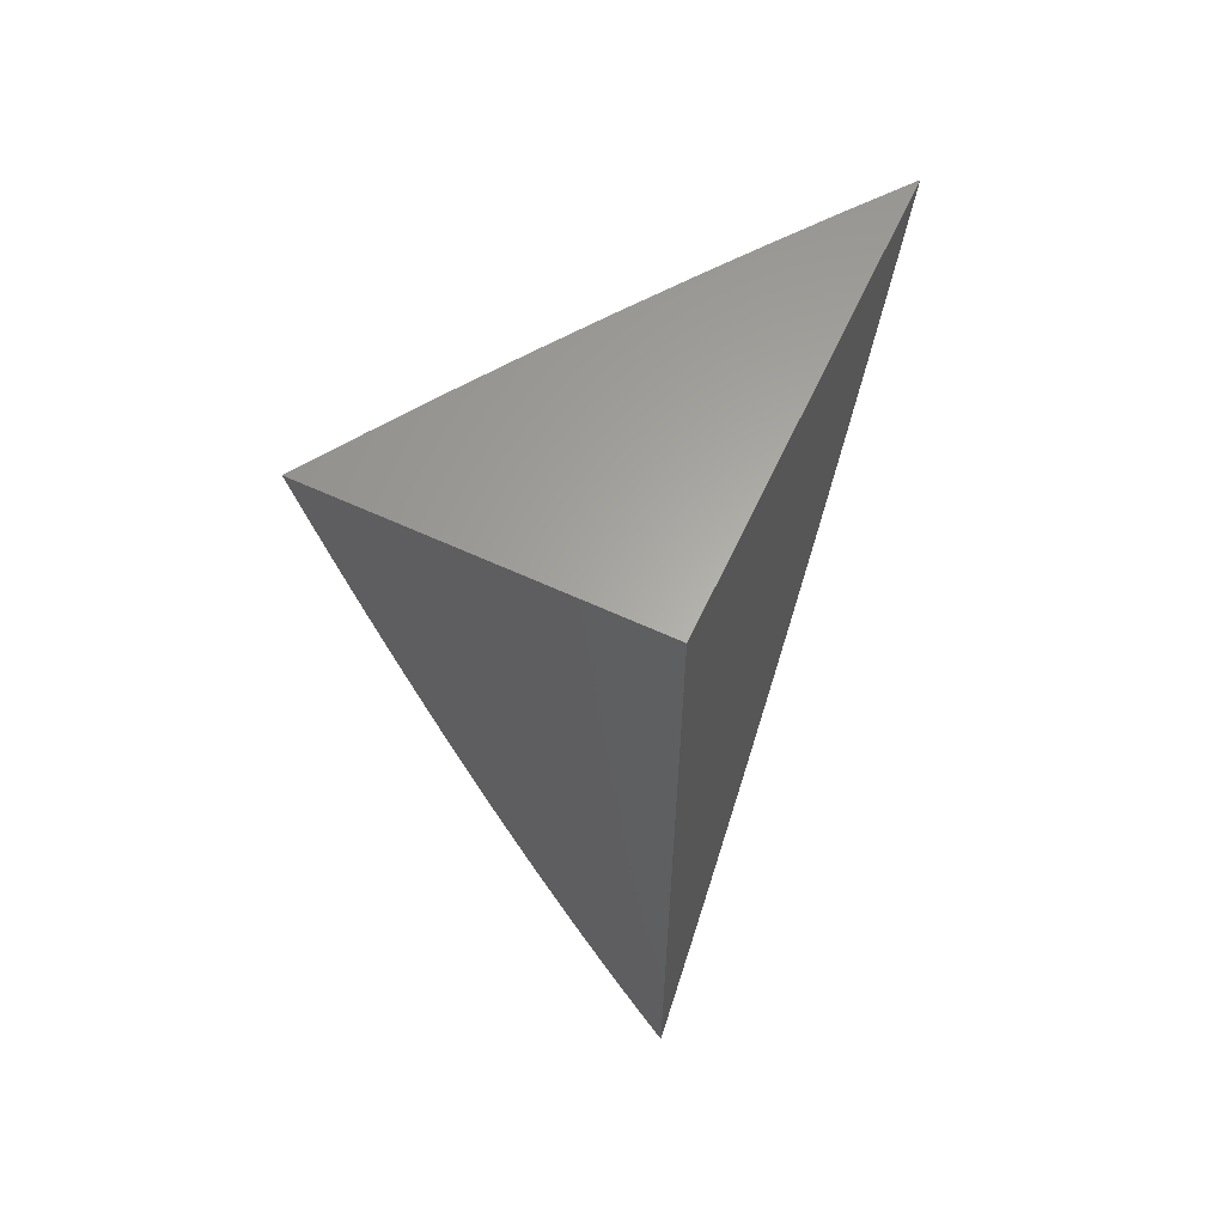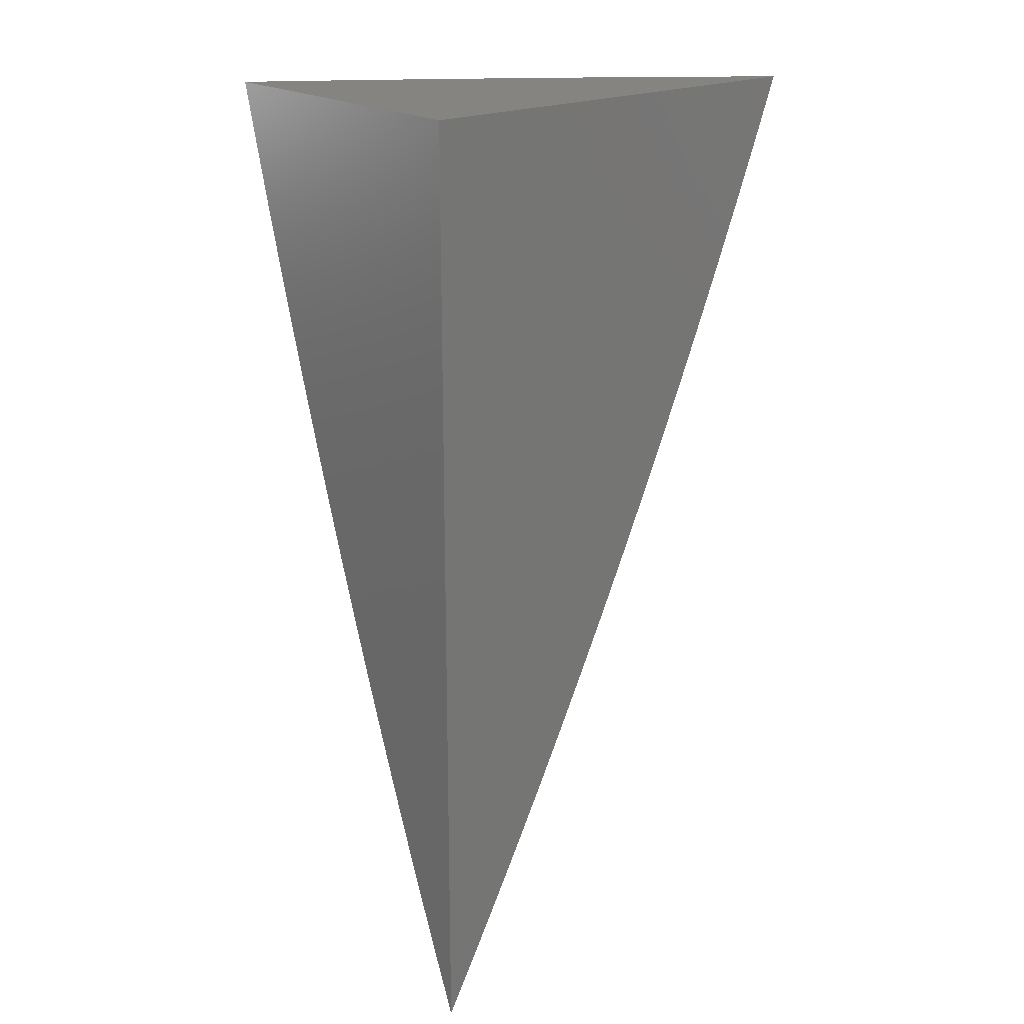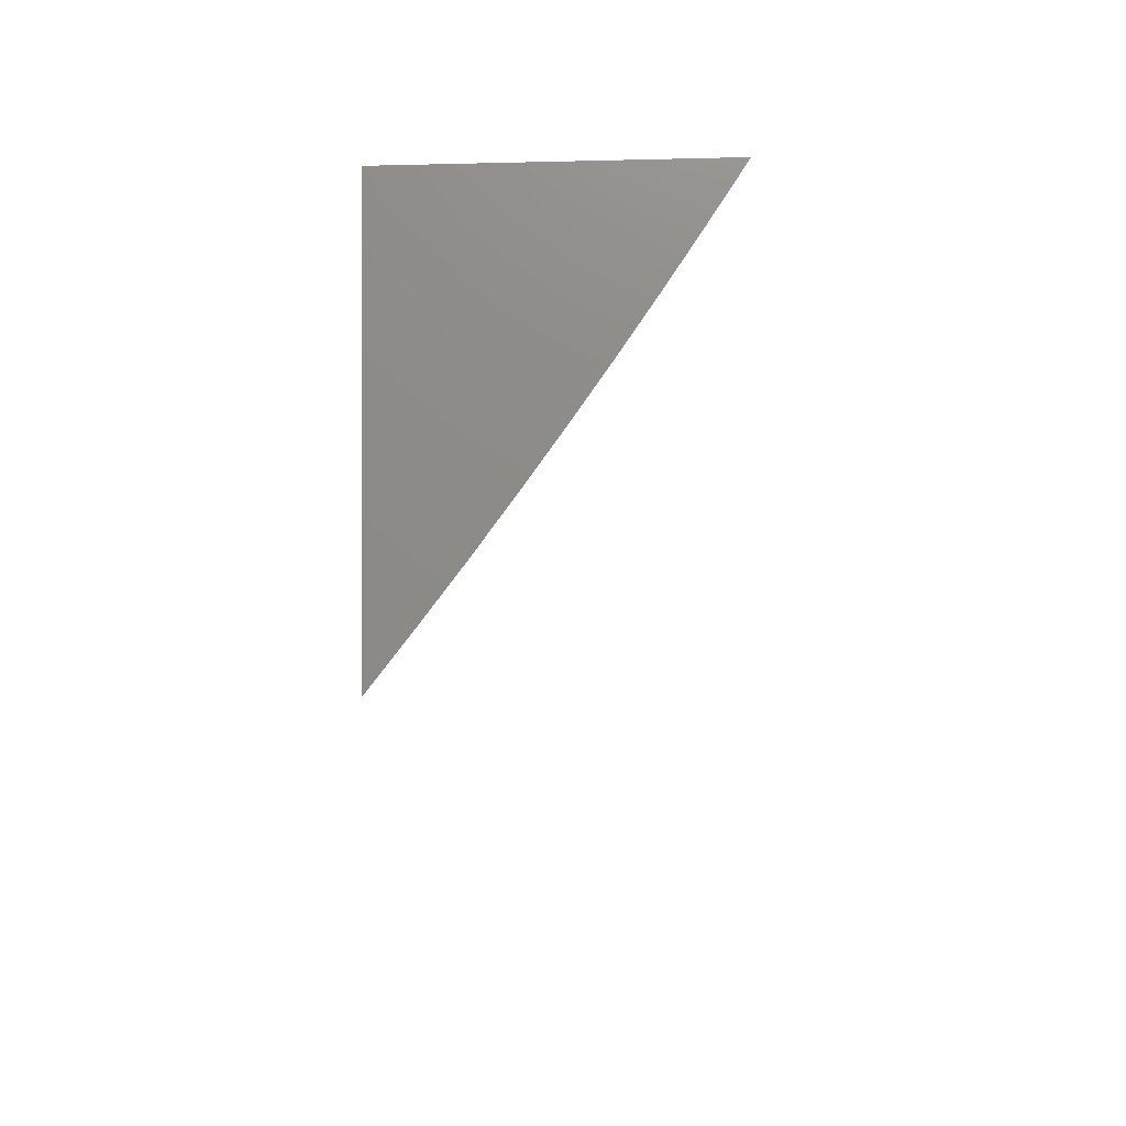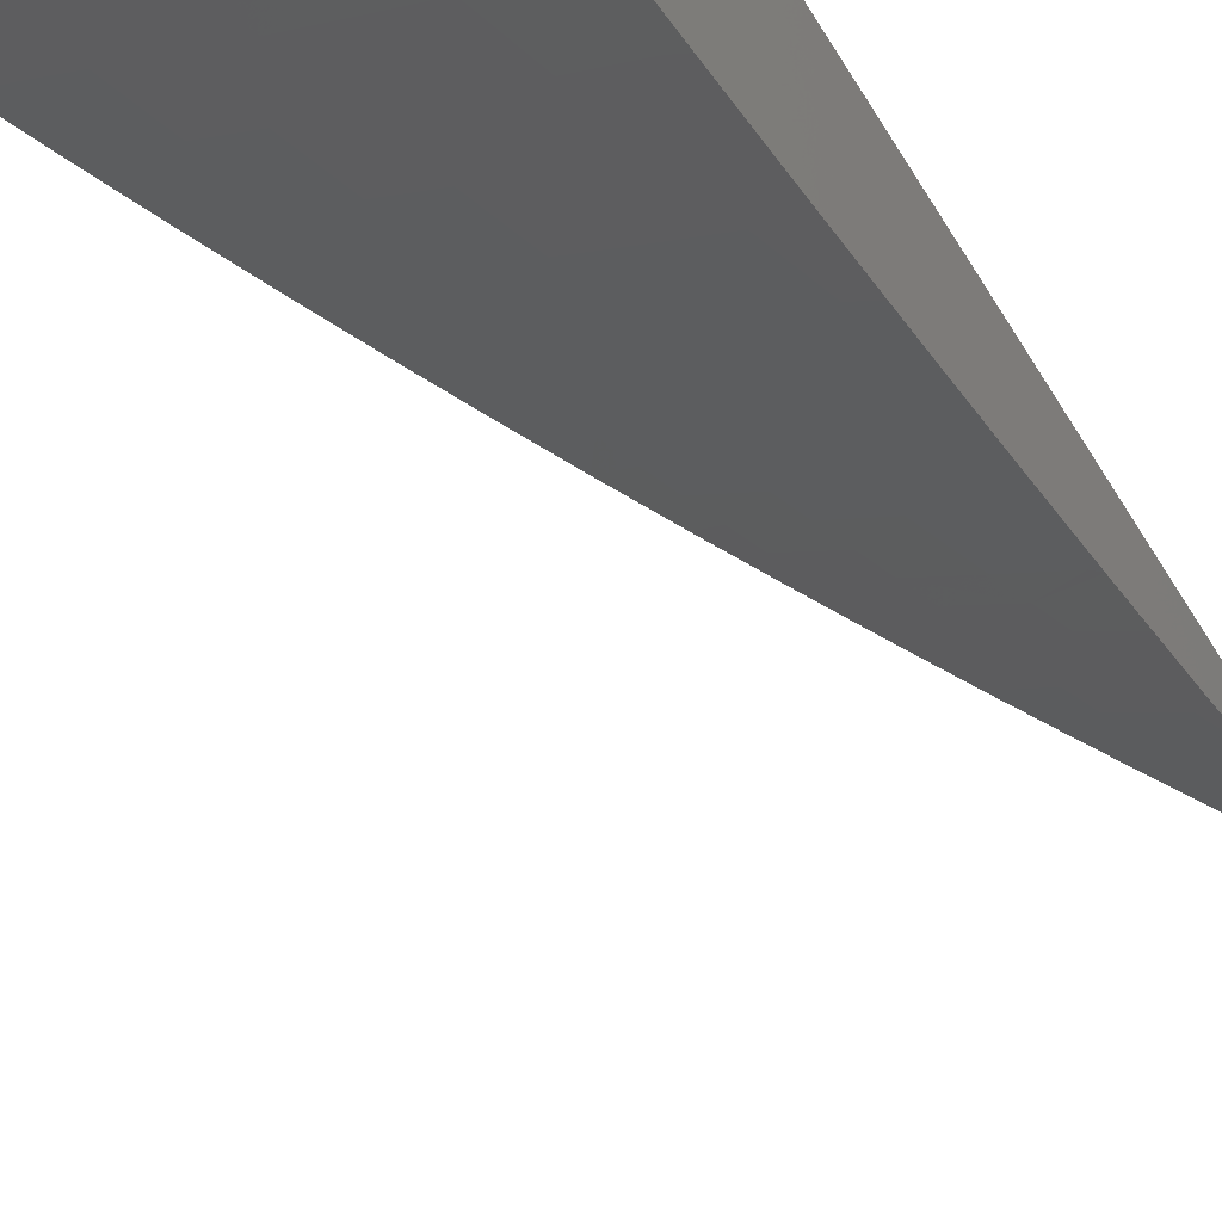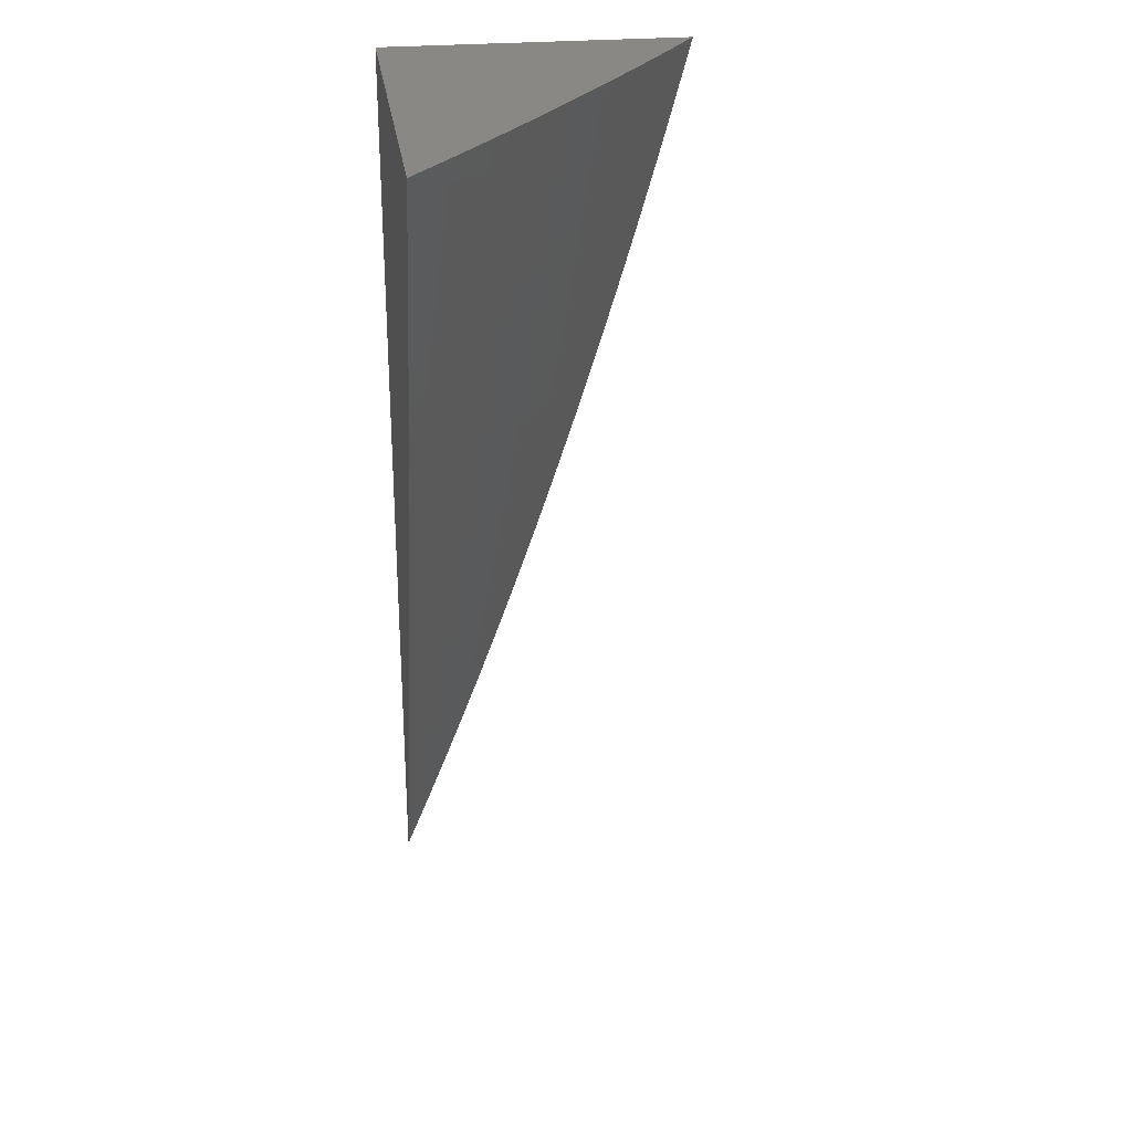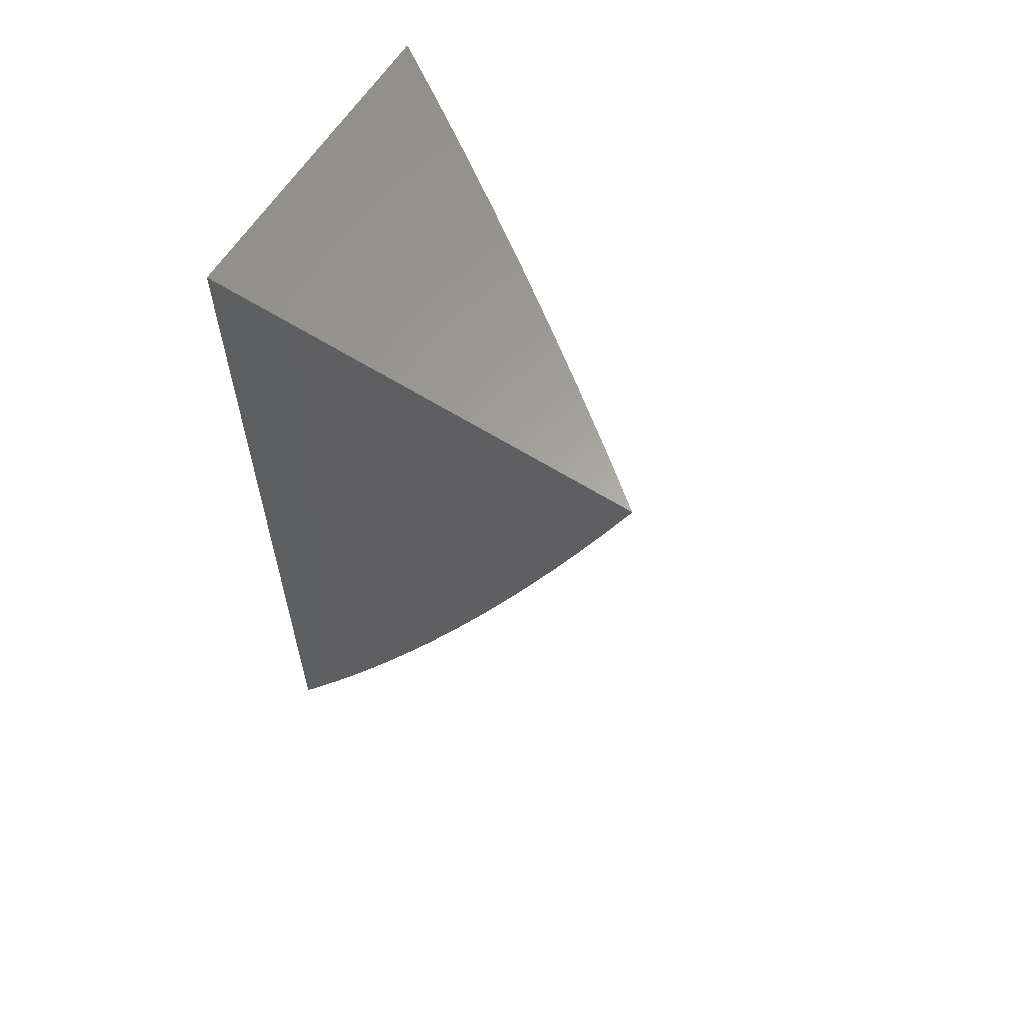
<metadata>
{"format":"stl","ext":"stl","renderer":"f3d","projection":"perspective","resolution":1024,"background":"white","views":[{"elev":62.9,"azim":115.0,"up":"+Z"},{"elev":20.7,"azim":139.8,"up":"+Z"},{"elev":76.0,"azim":-91.4,"up":"+Z"},{"elev":-56.6,"azim":31.2,"up":"+Y"},{"elev":27.4,"azim":-97.9,"up":"+Z"},{"elev":62.0,"azim":-147.5,"up":"+Z"}]}
</metadata>
<code>
# stl→obj: 129 verts, 254 faces
v -5 -11.27 -2
v -5.05 -11.24 -2
v -5 -11.26 -2.052
v -5.037 -11.23 -2.051
v -5 -11.24 -2.104
v -5.025 -11.23 -2.102
v -5.012 -11.22 -2.153
v -5.074 -11.2 -2.102
v -5.06 -11.19 -2.153
v -5.122 -11.16 -2.102
v -5.108 -11.16 -2.153
v -5.169 -11.13 -2.102
v -5.155 -11.12 -2.153
v -5.215 -11.09 -2.102
v -5.202 -11.09 -2.153
v -5.261 -11.06 -2.102
v -5.247 -11.05 -2.153
v -5.306 -11.02 -2.102
v -5.292 -11.02 -2.153
v -5.337 -11 -2.105
v -5.316 -11 -2.157
v -5.099 -11.21 -2
v -5.086 -11.2 -2.051
v -5.147 -11.17 -2
v -5.134 -11.17 -2.051
v -5.194 -11.14 -2
v -5.182 -11.13 -2.051
v -5.241 -11.1 -2
v -5.228 -11.1 -2.051
v -5.287 -11.07 -2
v -5.274 -11.06 -2.051
v -5.332 -11.04 -2
v -5.319 -11.03 -2.051
v -5.377 -11 -2
v -5.357 -11 -2.052
v -5.278 -11.01 -2.204
v -5.295 -11 -2.209
v -5.264 -11.01 -2.256
v -5.273 -11 -2.26
v -5.249 -11 -2.306
v -5.25 -11 -2.312
v -5.228 -11 -2.363
v -5.204 -11 -2.414
v -5.182 -11.03 -2.383
v -5.19 -11.03 -2.357
v -5.205 -11.04 -2.306
v -5.219 -11.04 -2.256
v -5.234 -11.05 -2.204
v -5.18 -11 -2.464
v -5.167 -11.02 -2.434
v -5.175 -11.02 -2.408
v -5.13 -11.06 -2.408
v -5.137 -11.06 -2.383
v -5.084 -11.09 -2.408
v -5.091 -11.1 -2.383
v -5.037 -11.13 -2.408
v -5.045 -11.13 -2.383
v -5 -11.15 -2.412
v -5 -11.17 -2.361
v -5.156 -11 -2.515
v -5.151 -11.02 -2.484
v -5.159 -11.02 -2.459
v -5.114 -11.05 -2.459
v -5.122 -11.06 -2.434
v -5.068 -11.09 -2.459
v -5.076 -11.09 -2.434
v -5.022 -11.12 -2.459
v -5.03 -11.12 -2.434
v -5 -11.13 -2.462
v -5.131 -11 -2.565
v -5.135 -11.01 -2.535
v -5.143 -11.01 -2.51
v -5.098 -11.05 -2.51
v -5.106 -11.05 -2.484
v -5.053 -11.08 -2.51
v -5.061 -11.08 -2.484
v -5.007 -11.11 -2.51
v -5.014 -11.12 -2.484
v -5 -11.12 -2.513
v -5.106 -11 -2.615
v -5.118 -11 -2.586
v -5.127 -11.01 -2.56
v -5.082 -11.04 -2.56
v -5.09 -11.04 -2.535
v -5.037 -11.07 -2.56
v -5.045 -11.08 -2.535
v -5 -11.1 -2.563
v -5.08 -11 -2.665
v -5.057 -11.03 -2.636
v -5.065 -11.03 -2.611
v -5.074 -11.04 -2.586
v -5.054 -11 -2.714
v -5.04 -11.02 -2.687
v -5.049 -11.03 -2.662
v -5.004 -11.06 -2.662
v -5.012 -11.06 -2.636
v -5 -11.06 -2.663
v -5 -11.08 -2.613
v -5.027 -11 -2.763
v -5.022 -11.01 -2.737
v -5.031 -11.02 -2.712
v -5 -11.04 -2.713
v -5 -11 -2.812
v -5.005 -11.01 -2.787
v -5.014 -11.01 -2.762
v -5 -11.02 -2.763
v -5.029 -11.07 -2.586
v -5.02 -11.07 -2.611
v -5.005 -11.16 -2.357
v -5 -11.18 -2.31
v -5.019 -11.17 -2.306
v -5 -11.2 -2.258
v -5.033 -11.18 -2.256
v -5 -11.21 -2.207
v -5.047 -11.18 -2.204
v -5 -11.23 -2.155
v -5.095 -11.15 -2.204
v -5.081 -11.14 -2.256
v -5.142 -11.12 -2.204
v -5.052 -11.13 -2.357
v -5.067 -11.14 -2.306
v -5.114 -11.1 -2.306
v -5.128 -11.11 -2.256
v -5.174 -11.08 -2.256
v -5.188 -11.08 -2.204
v -5.099 -11.1 -2.357
v -5.16 -11.07 -2.306
v -5.145 -11.06 -2.357
v -5 -11 -2
f 1 2 3
f 3 2 4
f 3 4 5
f 5 4 6
f 5 6 7
f 7 6 8
f 7 8 9
f 9 8 10
f 9 10 11
f 11 10 12
f 11 12 13
f 13 12 14
f 13 14 15
f 15 14 16
f 15 16 17
f 17 16 18
f 17 18 19
f 19 18 20
f 19 20 21
f 2 22 4
f 4 22 23
f 4 23 6
f 6 23 8
f 22 24 23
f 23 24 25
f 23 25 8
f 8 25 10
f 24 26 25
f 25 26 27
f 25 27 10
f 10 27 12
f 26 28 27
f 27 28 29
f 27 29 12
f 12 29 14
f 28 30 29
f 29 30 31
f 29 31 14
f 14 31 16
f 30 32 31
f 31 32 33
f 31 33 16
f 16 33 18
f 34 35 32
f 32 35 33
f 33 35 18
f 18 35 20
f 19 21 36
f 36 21 37
f 36 37 38
f 38 37 39
f 38 39 40
f 40 39 41
f 40 41 42
f 43 44 42
f 42 44 45
f 42 45 40
f 40 45 46
f 40 46 38
f 38 46 47
f 38 47 36
f 36 47 48
f 36 48 19
f 19 48 17
f 49 50 43
f 43 50 51
f 43 51 44
f 44 51 52
f 44 52 53
f 53 52 54
f 53 54 55
f 55 54 56
f 55 56 57
f 57 56 58
f 57 58 59
f 60 61 49
f 49 61 62
f 49 62 50
f 50 62 63
f 50 63 64
f 64 63 65
f 64 65 66
f 66 65 67
f 66 67 68
f 68 67 69
f 68 69 58
f 70 71 60
f 60 71 72
f 60 72 61
f 61 72 73
f 61 73 74
f 74 73 75
f 74 75 76
f 76 75 77
f 76 77 78
f 78 77 79
f 78 79 69
f 80 81 70
f 70 81 82
f 70 82 71
f 71 82 83
f 71 83 84
f 84 83 85
f 84 85 86
f 86 85 87
f 86 87 79
f 88 89 80
f 80 89 90
f 80 90 81
f 81 90 91
f 81 91 82
f 82 91 83
f 92 93 88
f 88 93 94
f 88 94 89
f 89 94 95
f 89 95 96
f 96 95 97
f 96 97 98
f 99 100 92
f 92 100 101
f 92 101 93
f 93 101 102
f 93 102 97
f 103 104 99
f 99 104 105
f 99 105 100
f 100 105 106
f 100 106 102
f 103 106 104
f 104 106 105
f 87 107 98
f 98 107 108
f 98 108 96
f 96 108 90
f 96 90 89
f 57 59 109
f 109 59 110
f 109 110 111
f 111 110 112
f 111 112 113
f 113 112 114
f 113 114 115
f 115 114 9
f 115 9 11
f 9 114 7
f 7 114 116
f 7 116 5
f 94 93 95
f 95 93 97
f 79 77 86
f 86 77 75
f 86 75 73
f 113 115 117
f 117 115 11
f 117 11 13
f 111 113 118
f 118 113 117
f 118 117 119
f 119 117 13
f 119 13 15
f 57 109 120
f 120 109 121
f 120 121 122
f 122 121 123
f 122 123 124
f 124 123 125
f 124 125 48
f 48 125 17
f 109 111 121
f 121 111 118
f 121 118 123
f 123 118 119
f 123 119 125
f 125 119 15
f 125 15 17
f 68 58 56
f 57 120 126
f 126 120 122
f 126 122 127
f 127 122 124
f 127 124 47
f 47 124 48
f 78 69 67
f 66 68 54
f 54 68 56
f 76 78 65
f 65 78 67
f 57 126 55
f 55 126 128
f 55 128 53
f 53 128 45
f 53 45 44
f 128 126 127
f 64 66 52
f 52 66 54
f 74 76 63
f 63 76 65
f 107 87 85
f 84 86 73
f 85 83 107
f 107 83 91
f 107 91 108
f 108 91 90
f 47 46 127
f 127 46 128
f 46 45 128
f 50 64 51
f 51 64 52
f 61 74 62
f 62 74 63
f 71 84 72
f 72 84 73
f 100 102 101
f 103 99 129
f 129 99 92
f 129 92 88
f 88 80 129
f 129 80 70
f 129 70 60
f 60 49 129
f 129 49 43
f 129 43 42
f 42 41 129
f 129 41 39
f 129 39 37
f 37 21 129
f 129 21 20
f 129 20 35
f 35 34 129
f 34 32 129
f 129 32 30
f 129 30 28
f 28 26 129
f 129 26 24
f 129 24 22
f 22 2 129
f 129 2 1
f 1 3 129
f 129 3 5
f 129 5 116
f 116 114 129
f 129 114 112
f 129 112 110
f 110 59 129
f 129 59 58
f 129 58 69
f 69 79 129
f 129 79 87
f 129 87 98
f 98 97 129
f 129 97 102
f 129 102 106
f 106 103 129

</code>
